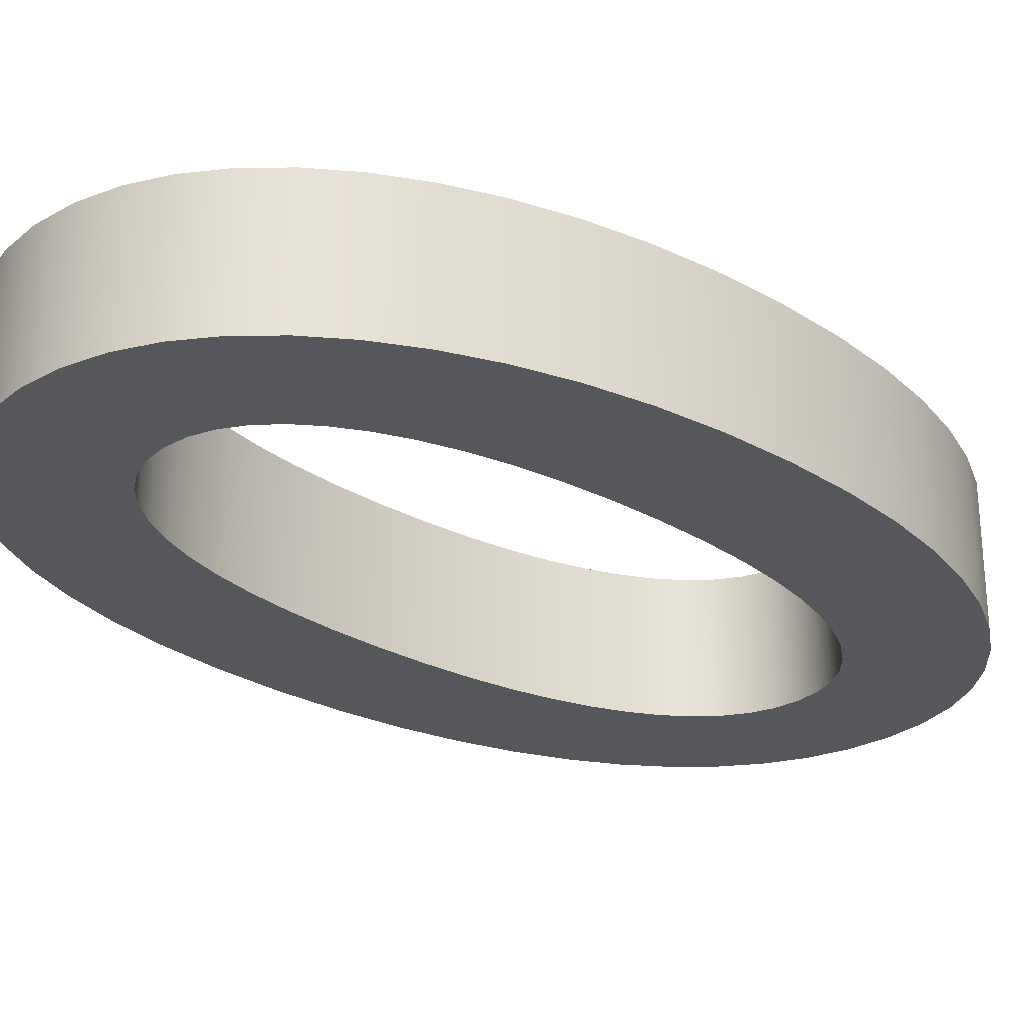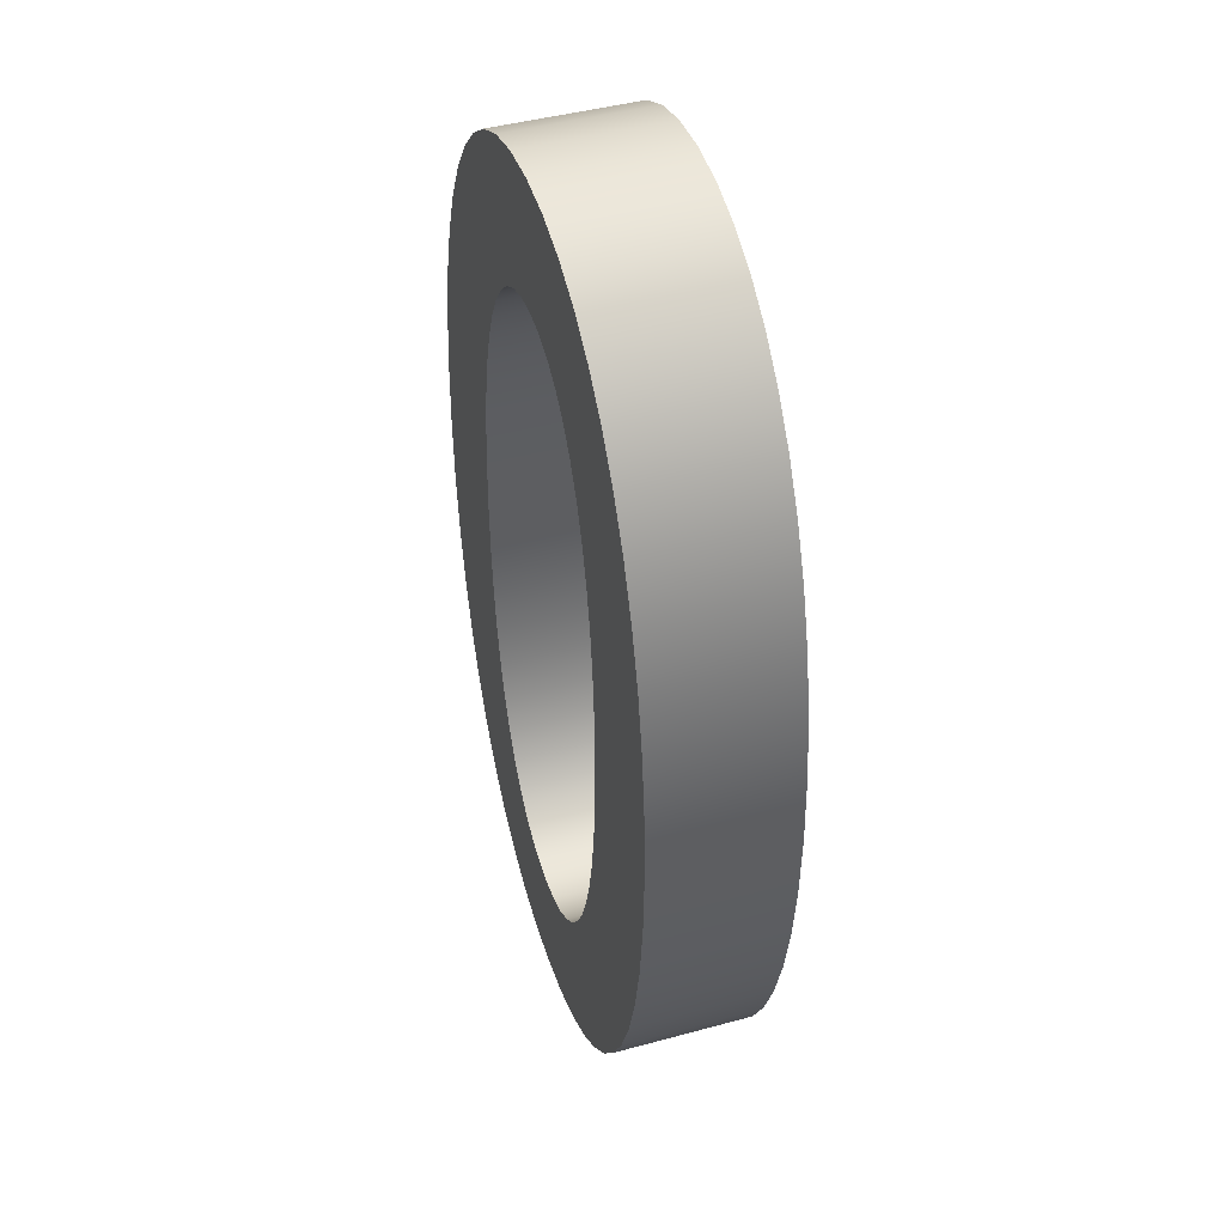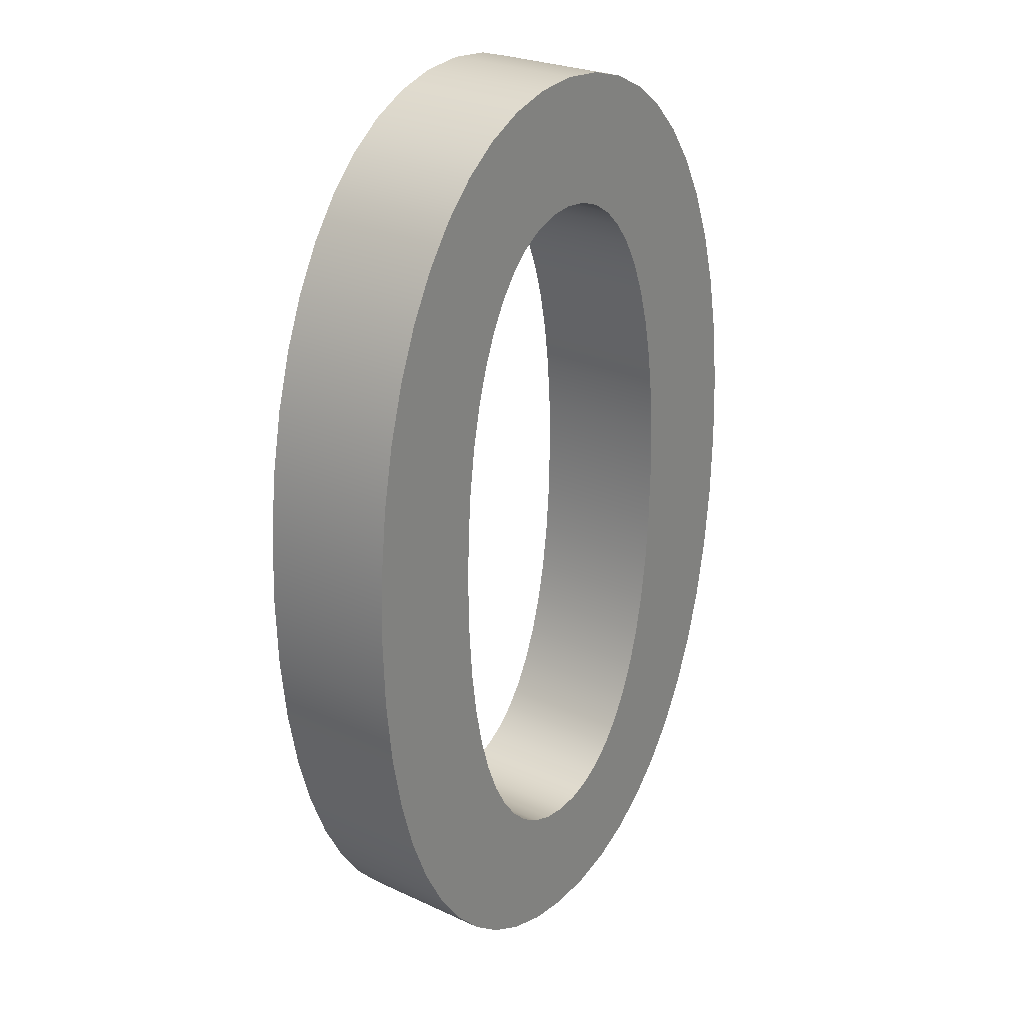
<metadata>
{"format":"obj","ext":"obj","renderer":"f3d","projection":"perspective","resolution":1024,"background":"white","views":[{"elev":-26.7,"azim":46.6,"up":"+Y"},{"elev":44.5,"azim":72.4,"up":"+Z"},{"elev":25.9,"azim":126.2,"up":"+Z"}]}
</metadata>
<code>
o Text
v 0.2179 0.05 0.006124
v 0.1879 0.05 -0.002343
v 0.1599 0.05 -0.01616
v 0.1343 0.05 -0.03507
v 0.1111 0.05 -0.05885
v 0.0905 0.05 -0.08725
v 0.07265 0.05 -0.12
v 0.0577 0.05 -0.1569
v 0.04581 0.05 -0.1977
v 0.03713 0.05 -0.2422
v 0.03181 0.05 -0.29
v 0.03 0.05 -0.341
v 0.03181 0.05 -0.392
v 0.03713 0.05 -0.4398
v 0.04581 0.05 -0.4843
v 0.0577 0.05 -0.5251
v 0.07265 0.05 -0.562
v 0.0905 0.05 -0.5948
v 0.1111 0.05 -0.6231
v 0.1343 0.05 -0.6469
v 0.1599 0.05 -0.6658
v 0.1879 0.05 -0.6797
v 0.2179 0.05 -0.6881
v 0.25 0.05 -0.691
v 0.2821 0.05 -0.6881
v 0.3121 0.05 -0.6797
v 0.3401 0.05 -0.6658
v 0.3657 0.05 -0.6469
v 0.3889 0.05 -0.6231
v 0.4095 0.05 -0.5948
v 0.4274 0.05 -0.562
v 0.4423 0.05 -0.5251
v 0.4542 0.05 -0.4843
v 0.4629 0.05 -0.4398
v 0.4682 0.05 -0.392
v 0.47 0.05 -0.341
v 0.4682 0.05 -0.29
v 0.4629 0.05 -0.2422
v 0.4542 0.05 -0.1977
v 0.4423 0.05 -0.1569
v 0.4274 0.05 -0.12
v 0.4095 0.05 -0.08725
v 0.3889 0.05 -0.05885
v 0.3657 0.05 -0.03507
v 0.3401 0.05 -0.01616
v 0.3121 0.05 -0.002343
v 0.2821 0.05 0.006124
v 0.25 0.05 0.009
v 0.2316 0.05 -0.596
v 0.2146 0.05 -0.5901
v 0.1989 0.05 -0.5803
v 0.1846 0.05 -0.5669
v 0.1718 0.05 -0.5499
v 0.1605 0.05 -0.5295
v 0.1508 0.05 -0.5057
v 0.1427 0.05 -0.4787
v 0.1364 0.05 -0.4487
v 0.1318 0.05 -0.4156
v 0.1289 0.05 -0.3797
v 0.128 0.05 -0.341
v 0.1289 0.05 -0.3023
v 0.1318 0.05 -0.2664
v 0.1364 0.05 -0.2333
v 0.1427 0.05 -0.2033
v 0.1508 0.05 -0.1763
v 0.1605 0.05 -0.1525
v 0.1718 0.05 -0.1321
v 0.1846 0.05 -0.1151
v 0.1989 0.05 -0.1017
v 0.2146 0.05 -0.09193
v 0.2316 0.05 -0.086
v 0.25 0.05 -0.084
v 0.2684 0.05 -0.086
v 0.2854 0.05 -0.09193
v 0.3011 0.05 -0.1017
v 0.3154 0.05 -0.1151
v 0.3282 0.05 -0.1321
v 0.3395 0.05 -0.1525
v 0.3492 0.05 -0.1763
v 0.3573 0.05 -0.2033
v 0.3636 0.05 -0.2333
v 0.3682 0.05 -0.2664
v 0.3711 0.05 -0.3023
v 0.372 0.05 -0.341
v 0.3711 0.05 -0.3797
v 0.3682 0.05 -0.4156
v 0.3636 0.05 -0.4487
v 0.3573 0.05 -0.4787
v 0.3492 0.05 -0.5057
v 0.3395 0.05 -0.5295
v 0.3282 0.05 -0.5499
v 0.3154 0.05 -0.5669
v 0.3011 0.05 -0.5803
v 0.2854 0.05 -0.5901
v 0.2684 0.05 -0.596
v 0.25 0.05 -0.598
v 0.2179 -0.05 0.006124
v 0.1879 -0.05 -0.002343
v 0.1599 -0.05 -0.01616
v 0.1343 -0.05 -0.03507
v 0.1111 -0.05 -0.05885
v 0.0905 -0.05 -0.08725
v 0.07265 -0.05 -0.12
v 0.0577 -0.05 -0.1569
v 0.04581 -0.05 -0.1977
v 0.03713 -0.05 -0.2422
v 0.03181 -0.05 -0.29
v 0.03 -0.05 -0.341
v 0.03181 -0.05 -0.392
v 0.03713 -0.05 -0.4398
v 0.04581 -0.05 -0.4843
v 0.0577 -0.05 -0.5251
v 0.07265 -0.05 -0.562
v 0.0905 -0.05 -0.5948
v 0.1111 -0.05 -0.6231
v 0.1343 -0.05 -0.6469
v 0.1599 -0.05 -0.6658
v 0.1879 -0.05 -0.6797
v 0.2179 -0.05 -0.6881
v 0.25 -0.05 -0.691
v 0.2821 -0.05 -0.6881
v 0.3121 -0.05 -0.6797
v 0.3401 -0.05 -0.6658
v 0.3657 -0.05 -0.6469
v 0.3889 -0.05 -0.6231
v 0.4095 -0.05 -0.5948
v 0.4274 -0.05 -0.562
v 0.4423 -0.05 -0.5251
v 0.4542 -0.05 -0.4843
v 0.4629 -0.05 -0.4398
v 0.4682 -0.05 -0.392
v 0.47 -0.05 -0.341
v 0.4682 -0.05 -0.29
v 0.4629 -0.05 -0.2422
v 0.4542 -0.05 -0.1977
v 0.4423 -0.05 -0.1569
v 0.4274 -0.05 -0.12
v 0.4095 -0.05 -0.08725
v 0.3889 -0.05 -0.05885
v 0.3657 -0.05 -0.03507
v 0.3401 -0.05 -0.01616
v 0.3121 -0.05 -0.002343
v 0.2821 -0.05 0.006124
v 0.25 -0.05 0.009
v 0.2316 -0.05 -0.596
v 0.2146 -0.05 -0.5901
v 0.1989 -0.05 -0.5803
v 0.1846 -0.05 -0.5669
v 0.1718 -0.05 -0.5499
v 0.1605 -0.05 -0.5295
v 0.1508 -0.05 -0.5057
v 0.1427 -0.05 -0.4787
v 0.1364 -0.05 -0.4487
v 0.1318 -0.05 -0.4156
v 0.1289 -0.05 -0.3797
v 0.128 -0.05 -0.341
v 0.1289 -0.05 -0.3023
v 0.1318 -0.05 -0.2664
v 0.1364 -0.05 -0.2333
v 0.1427 -0.05 -0.2033
v 0.1508 -0.05 -0.1763
v 0.1605 -0.05 -0.1525
v 0.1718 -0.05 -0.1321
v 0.1846 -0.05 -0.1151
v 0.1989 -0.05 -0.1017
v 0.2146 -0.05 -0.09193
v 0.2316 -0.05 -0.086
v 0.25 -0.05 -0.084
v 0.2684 -0.05 -0.086
v 0.2854 -0.05 -0.09193
v 0.3011 -0.05 -0.1017
v 0.3154 -0.05 -0.1151
v 0.3282 -0.05 -0.1321
v 0.3395 -0.05 -0.1525
v 0.3492 -0.05 -0.1763
v 0.3573 -0.05 -0.2033
v 0.3636 -0.05 -0.2333
v 0.3682 -0.05 -0.2664
v 0.3711 -0.05 -0.3023
v 0.372 -0.05 -0.341
v 0.3711 -0.05 -0.3797
v 0.3682 -0.05 -0.4156
v 0.3636 -0.05 -0.4487
v 0.3573 -0.05 -0.4787
v 0.3492 -0.05 -0.5057
v 0.3395 -0.05 -0.5295
v 0.3282 -0.05 -0.5499
v 0.3154 -0.05 -0.5669
v 0.3011 -0.05 -0.5803
v 0.2854 -0.05 -0.5901
v 0.2684 -0.05 -0.596
v 0.25 -0.05 -0.598
v 0.2179 -0.05 0.006124
v 0.2179 0.05 0.006124
v 0.1879 -0.05 -0.002343
v 0.1879 0.05 -0.002343
v 0.1599 -0.05 -0.01616
v 0.1599 0.05 -0.01616
v 0.1343 -0.05 -0.03507
v 0.1343 0.05 -0.03507
v 0.1111 -0.05 -0.05885
v 0.1111 0.05 -0.05885
v 0.0905 -0.05 -0.08725
v 0.0905 0.05 -0.08725
v 0.07265 -0.05 -0.12
v 0.07265 0.05 -0.12
v 0.0577 -0.05 -0.1569
v 0.0577 0.05 -0.1569
v 0.04581 -0.05 -0.1977
v 0.04581 0.05 -0.1977
v 0.03713 -0.05 -0.2422
v 0.03713 0.05 -0.2422
v 0.03181 -0.05 -0.29
v 0.03181 0.05 -0.29
v 0.03 -0.05 -0.341
v 0.03 0.05 -0.341
v 0.03181 -0.05 -0.392
v 0.03181 0.05 -0.392
v 0.03713 -0.05 -0.4398
v 0.03713 0.05 -0.4398
v 0.04581 -0.05 -0.4843
v 0.04581 0.05 -0.4843
v 0.0577 -0.05 -0.5251
v 0.0577 0.05 -0.5251
v 0.07265 -0.05 -0.562
v 0.07265 0.05 -0.562
v 0.0905 -0.05 -0.5948
v 0.0905 0.05 -0.5948
v 0.1111 -0.05 -0.6231
v 0.1111 0.05 -0.6231
v 0.1343 -0.05 -0.6469
v 0.1343 0.05 -0.6469
v 0.1599 -0.05 -0.6658
v 0.1599 0.05 -0.6658
v 0.1879 -0.05 -0.6797
v 0.1879 0.05 -0.6797
v 0.2179 -0.05 -0.6881
v 0.2179 0.05 -0.6881
v 0.25 -0.05 -0.691
v 0.25 0.05 -0.691
v 0.2821 -0.05 -0.6881
v 0.2821 0.05 -0.6881
v 0.3121 -0.05 -0.6797
v 0.3121 0.05 -0.6797
v 0.3401 -0.05 -0.6658
v 0.3401 0.05 -0.6658
v 0.3657 -0.05 -0.6469
v 0.3657 0.05 -0.6469
v 0.3889 -0.05 -0.6231
v 0.3889 0.05 -0.6231
v 0.4095 -0.05 -0.5948
v 0.4095 0.05 -0.5948
v 0.4274 -0.05 -0.562
v 0.4274 0.05 -0.562
v 0.4423 -0.05 -0.5251
v 0.4423 0.05 -0.5251
v 0.4542 -0.05 -0.4843
v 0.4542 0.05 -0.4843
v 0.4629 -0.05 -0.4398
v 0.4629 0.05 -0.4398
v 0.4682 -0.05 -0.392
v 0.4682 0.05 -0.392
v 0.47 -0.05 -0.341
v 0.47 0.05 -0.341
v 0.4682 -0.05 -0.29
v 0.4682 0.05 -0.29
v 0.4629 -0.05 -0.2422
v 0.4629 0.05 -0.2422
v 0.4542 -0.05 -0.1977
v 0.4542 0.05 -0.1977
v 0.4423 -0.05 -0.1569
v 0.4423 0.05 -0.1569
v 0.4274 -0.05 -0.12
v 0.4274 0.05 -0.12
v 0.4095 -0.05 -0.08725
v 0.4095 0.05 -0.08725
v 0.3889 -0.05 -0.05885
v 0.3889 0.05 -0.05885
v 0.3657 -0.05 -0.03507
v 0.3657 0.05 -0.03507
v 0.3401 -0.05 -0.01616
v 0.3401 0.05 -0.01616
v 0.3121 -0.05 -0.002343
v 0.3121 0.05 -0.002343
v 0.2821 -0.05 0.006124
v 0.2821 0.05 0.006124
v 0.25 -0.05 0.009
v 0.25 0.05 0.009
v 0.2316 -0.05 -0.596
v 0.2316 0.05 -0.596
v 0.2146 -0.05 -0.5901
v 0.2146 0.05 -0.5901
v 0.1989 -0.05 -0.5803
v 0.1989 0.05 -0.5803
v 0.1846 -0.05 -0.5669
v 0.1846 0.05 -0.5669
v 0.1718 -0.05 -0.5499
v 0.1718 0.05 -0.5499
v 0.1605 -0.05 -0.5295
v 0.1605 0.05 -0.5295
v 0.1508 -0.05 -0.5057
v 0.1508 0.05 -0.5057
v 0.1427 -0.05 -0.4787
v 0.1427 0.05 -0.4787
v 0.1364 -0.05 -0.4487
v 0.1364 0.05 -0.4487
v 0.1318 -0.05 -0.4156
v 0.1318 0.05 -0.4156
v 0.1289 -0.05 -0.3797
v 0.1289 0.05 -0.3797
v 0.128 -0.05 -0.341
v 0.128 0.05 -0.341
v 0.1289 -0.05 -0.3023
v 0.1289 0.05 -0.3023
v 0.1318 -0.05 -0.2664
v 0.1318 0.05 -0.2664
v 0.1364 -0.05 -0.2333
v 0.1364 0.05 -0.2333
v 0.1427 -0.05 -0.2033
v 0.1427 0.05 -0.2033
v 0.1508 -0.05 -0.1763
v 0.1508 0.05 -0.1763
v 0.1605 -0.05 -0.1525
v 0.1605 0.05 -0.1525
v 0.1718 -0.05 -0.1321
v 0.1718 0.05 -0.1321
v 0.1846 -0.05 -0.1151
v 0.1846 0.05 -0.1151
v 0.1989 -0.05 -0.1017
v 0.1989 0.05 -0.1017
v 0.2146 -0.05 -0.09193
v 0.2146 0.05 -0.09193
v 0.2316 -0.05 -0.086
v 0.2316 0.05 -0.086
v 0.25 -0.05 -0.084
v 0.25 0.05 -0.084
v 0.2684 -0.05 -0.086
v 0.2684 0.05 -0.086
v 0.2854 -0.05 -0.09193
v 0.2854 0.05 -0.09193
v 0.3011 -0.05 -0.1017
v 0.3011 0.05 -0.1017
v 0.3154 -0.05 -0.1151
v 0.3154 0.05 -0.1151
v 0.3282 -0.05 -0.1321
v 0.3282 0.05 -0.1321
v 0.3395 -0.05 -0.1525
v 0.3395 0.05 -0.1525
v 0.3492 -0.05 -0.1763
v 0.3492 0.05 -0.1763
v 0.3573 -0.05 -0.2033
v 0.3573 0.05 -0.2033
v 0.3636 -0.05 -0.2333
v 0.3636 0.05 -0.2333
v 0.3682 -0.05 -0.2664
v 0.3682 0.05 -0.2664
v 0.3711 -0.05 -0.3023
v 0.3711 0.05 -0.3023
v 0.372 -0.05 -0.341
v 0.372 0.05 -0.341
v 0.3711 -0.05 -0.3797
v 0.3711 0.05 -0.3797
v 0.3682 -0.05 -0.4156
v 0.3682 0.05 -0.4156
v 0.3636 -0.05 -0.4487
v 0.3636 0.05 -0.4487
v 0.3573 -0.05 -0.4787
v 0.3573 0.05 -0.4787
v 0.3492 -0.05 -0.5057
v 0.3492 0.05 -0.5057
v 0.3395 -0.05 -0.5295
v 0.3395 0.05 -0.5295
v 0.3282 -0.05 -0.5499
v 0.3282 0.05 -0.5499
v 0.3154 -0.05 -0.5669
v 0.3154 0.05 -0.5669
v 0.3011 -0.05 -0.5803
v 0.3011 0.05 -0.5803
v 0.2854 -0.05 -0.5901
v 0.2854 0.05 -0.5901
v 0.2684 -0.05 -0.596
v 0.2684 0.05 -0.596
v 0.25 -0.05 -0.598
v 0.25 0.05 -0.598
f 23 25 24
f 23 26 25
f 22 26 23
f 22 27 26
f 21 27 22
f 21 28 27
f 20 28 21
f 19 28 20
f 19 29 28
f 18 29 19
f 18 96 29
f 96 30 29
f 18 49 96
f 95 30 96
f 18 50 49
f 94 30 95
f 17 50 18
f 94 31 30
f 17 51 50
f 93 31 94
f 17 52 51
f 92 31 93
f 17 53 52
f 91 31 92
f 16 53 17
f 91 32 31
f 16 54 53
f 90 32 91
f 16 55 54
f 89 32 90
f 15 55 16
f 89 33 32
f 15 56 55
f 88 33 89
f 14 56 15
f 88 34 33
f 14 57 56
f 87 34 88
f 14 58 57
f 86 34 87
f 13 58 14
f 86 35 34
f 13 59 58
f 85 35 86
f 12 59 13
f 85 36 35
f 12 60 59
f 84 36 85
f 11 60 12
f 11 61 60
f 83 36 84
f 83 37 36
f 11 62 61
f 82 37 83
f 10 62 11
f 82 38 37
f 10 63 62
f 81 38 82
f 9 63 10
f 81 39 38
f 80 39 81
f 9 64 63
f 79 39 80
f 9 65 64
f 8 65 9
f 79 40 39
f 78 40 79
f 8 66 65
f 7 66 8
f 78 41 40
f 77 41 78
f 7 67 66
f 76 41 77
f 7 68 67
f 6 68 7
f 76 42 41
f 75 42 76
f 6 69 68
f 74 42 75
f 6 70 69
f 73 42 74
f 6 71 70
f 5 71 6
f 73 43 42
f 72 43 73
f 5 72 71
f 5 43 72
f 4 43 5
f 4 44 43
f 3 44 4
f 3 45 44
f 2 45 3
f 2 46 45
f 1 46 2
f 1 47 46
f 48 47 1
f 121 119 120
f 122 119 121
f 122 118 119
f 123 118 122
f 123 117 118
f 124 117 123
f 124 116 117
f 124 115 116
f 125 115 124
f 125 114 115
f 192 114 125
f 126 192 125
f 145 114 192
f 126 191 192
f 146 114 145
f 126 190 191
f 146 113 114
f 127 190 126
f 147 113 146
f 127 189 190
f 148 113 147
f 127 188 189
f 149 113 148
f 127 187 188
f 149 112 113
f 128 187 127
f 150 112 149
f 128 186 187
f 151 112 150
f 128 185 186
f 151 111 112
f 129 185 128
f 152 111 151
f 129 184 185
f 152 110 111
f 130 184 129
f 153 110 152
f 130 183 184
f 154 110 153
f 130 182 183
f 154 109 110
f 131 182 130
f 155 109 154
f 131 181 182
f 155 108 109
f 132 181 131
f 156 108 155
f 132 180 181
f 156 107 108
f 157 107 156
f 132 179 180
f 133 179 132
f 158 107 157
f 133 178 179
f 158 106 107
f 134 178 133
f 159 106 158
f 134 177 178
f 159 105 106
f 135 177 134
f 135 176 177
f 160 105 159
f 135 175 176
f 161 105 160
f 161 104 105
f 136 175 135
f 136 174 175
f 162 104 161
f 162 103 104
f 137 174 136
f 137 173 174
f 163 103 162
f 137 172 173
f 164 103 163
f 164 102 103
f 138 172 137
f 138 171 172
f 165 102 164
f 138 170 171
f 166 102 165
f 138 169 170
f 167 102 166
f 167 101 102
f 139 169 138
f 139 168 169
f 168 101 167
f 139 101 168
f 139 100 101
f 140 100 139
f 140 99 100
f 141 99 140
f 141 98 99
f 142 98 141
f 142 97 98
f 143 97 142
f 143 144 97
f 196 193 194
f 198 195 196
f 200 197 198
f 202 199 200
f 204 201 202
f 206 203 204
f 208 205 206
f 210 207 208
f 212 209 210
f 214 211 212
f 216 213 214
f 218 215 216
f 220 217 218
f 222 219 220
f 224 221 222
f 226 223 224
f 228 225 226
f 230 227 228
f 232 229 230
f 234 231 232
f 236 233 234
f 238 235 236
f 240 237 238
f 242 239 240
f 244 241 242
f 246 243 244
f 248 245 246
f 250 247 248
f 252 249 250
f 254 251 252
f 256 253 254
f 258 255 256
f 260 257 258
f 262 259 260
f 264 261 262
f 266 263 264
f 268 265 266
f 270 267 268
f 272 269 270
f 274 271 272
f 276 273 274
f 278 275 276
f 280 277 278
f 282 279 280
f 284 281 282
f 286 283 284
f 288 285 286
f 194 287 288
f 292 289 290
f 294 291 292
f 296 293 294
f 298 295 296
f 300 297 298
f 302 299 300
f 304 301 302
f 306 303 304
f 308 305 306
f 310 307 308
f 312 309 310
f 314 311 312
f 316 313 314
f 318 315 316
f 320 317 318
f 322 319 320
f 324 321 322
f 326 323 324
f 328 325 326
f 330 327 328
f 332 329 330
f 334 331 332
f 336 333 334
f 338 335 336
f 340 337 338
f 342 339 340
f 344 341 342
f 346 343 344
f 348 345 346
f 350 347 348
f 352 349 350
f 354 351 352
f 356 353 354
f 358 355 356
f 360 357 358
f 362 359 360
f 364 361 362
f 366 363 364
f 368 365 366
f 370 367 368
f 372 369 370
f 374 371 372
f 376 373 374
f 378 375 376
f 380 377 378
f 382 379 380
f 384 381 382
f 290 383 384
f 196 195 193
f 198 197 195
f 200 199 197
f 202 201 199
f 204 203 201
f 206 205 203
f 208 207 205
f 210 209 207
f 212 211 209
f 214 213 211
f 216 215 213
f 218 217 215
f 220 219 217
f 222 221 219
f 224 223 221
f 226 225 223
f 228 227 225
f 230 229 227
f 232 231 229
f 234 233 231
f 236 235 233
f 238 237 235
f 240 239 237
f 242 241 239
f 244 243 241
f 246 245 243
f 248 247 245
f 250 249 247
f 252 251 249
f 254 253 251
f 256 255 253
f 258 257 255
f 260 259 257
f 262 261 259
f 264 263 261
f 266 265 263
f 268 267 265
f 270 269 267
f 272 271 269
f 274 273 271
f 276 275 273
f 278 277 275
f 280 279 277
f 282 281 279
f 284 283 281
f 286 285 283
f 288 287 285
f 194 193 287
f 292 291 289
f 294 293 291
f 296 295 293
f 298 297 295
f 300 299 297
f 302 301 299
f 304 303 301
f 306 305 303
f 308 307 305
f 310 309 307
f 312 311 309
f 314 313 311
f 316 315 313
f 318 317 315
f 320 319 317
f 322 321 319
f 324 323 321
f 326 325 323
f 328 327 325
f 330 329 327
f 332 331 329
f 334 333 331
f 336 335 333
f 338 337 335
f 340 339 337
f 342 341 339
f 344 343 341
f 346 345 343
f 348 347 345
f 350 349 347
f 352 351 349
f 354 353 351
f 356 355 353
f 358 357 355
f 360 359 357
f 362 361 359
f 364 363 361
f 366 365 363
f 368 367 365
f 370 369 367
f 372 371 369
f 374 373 371
f 376 375 373
f 378 377 375
f 380 379 377
f 382 381 379
f 384 383 381
f 290 289 383

</code>
